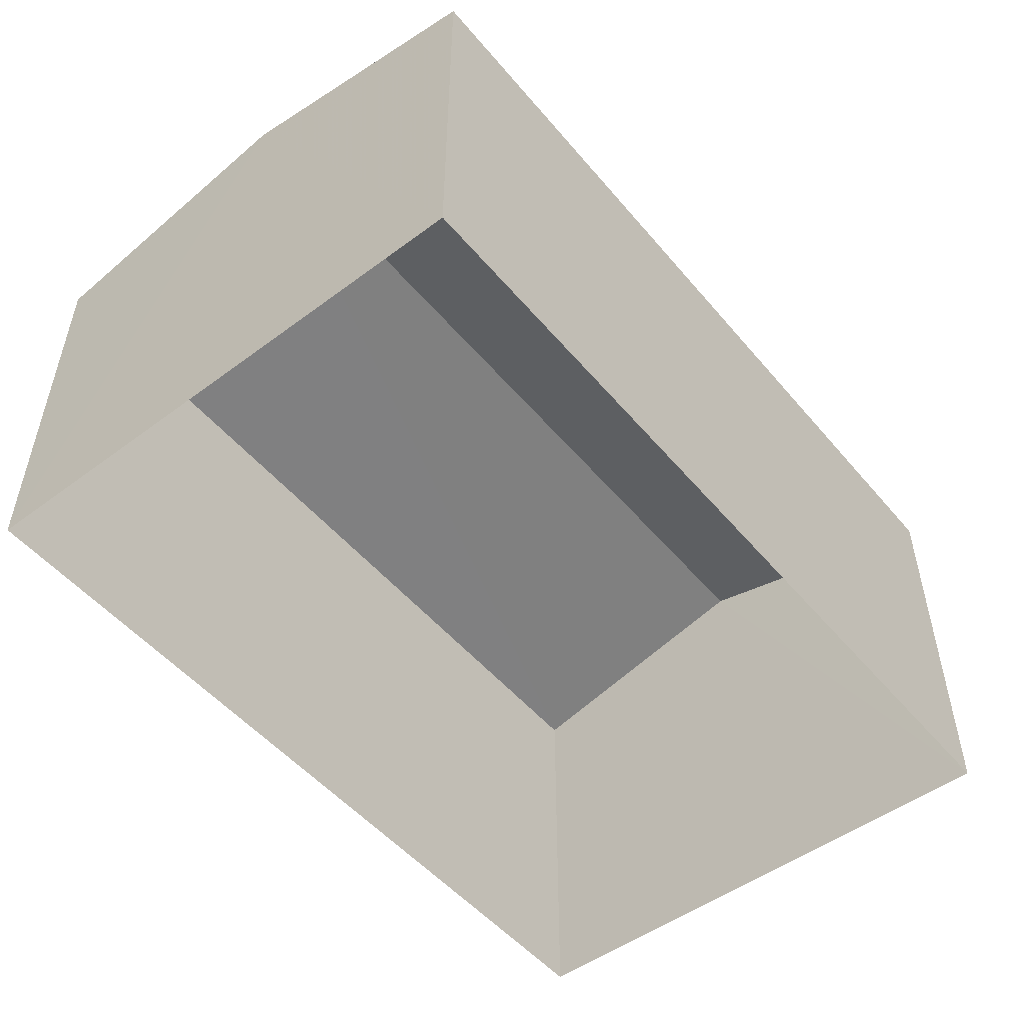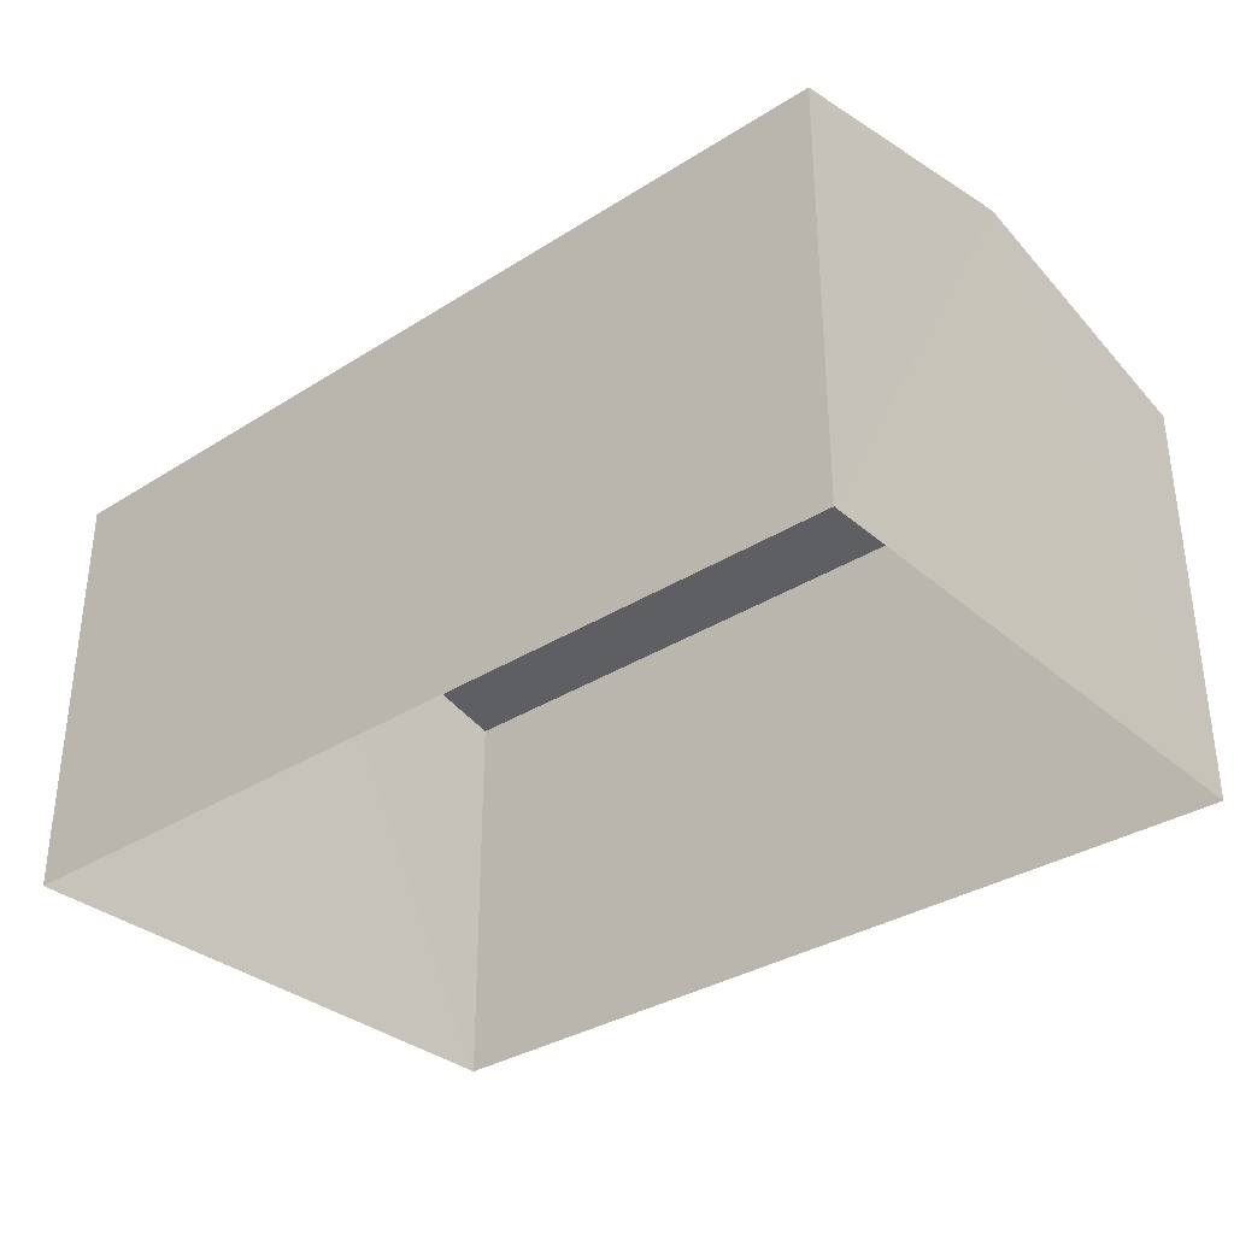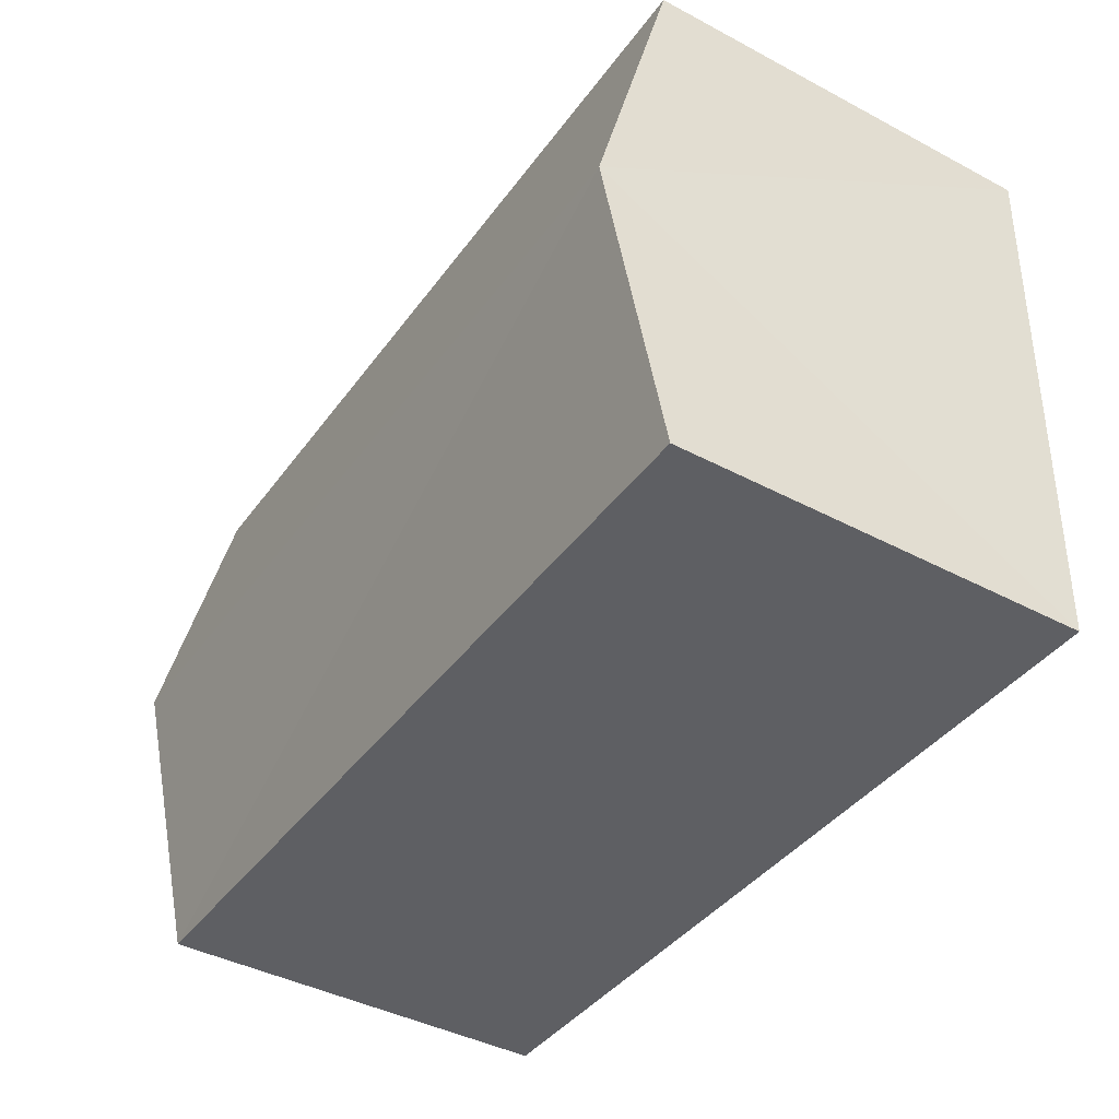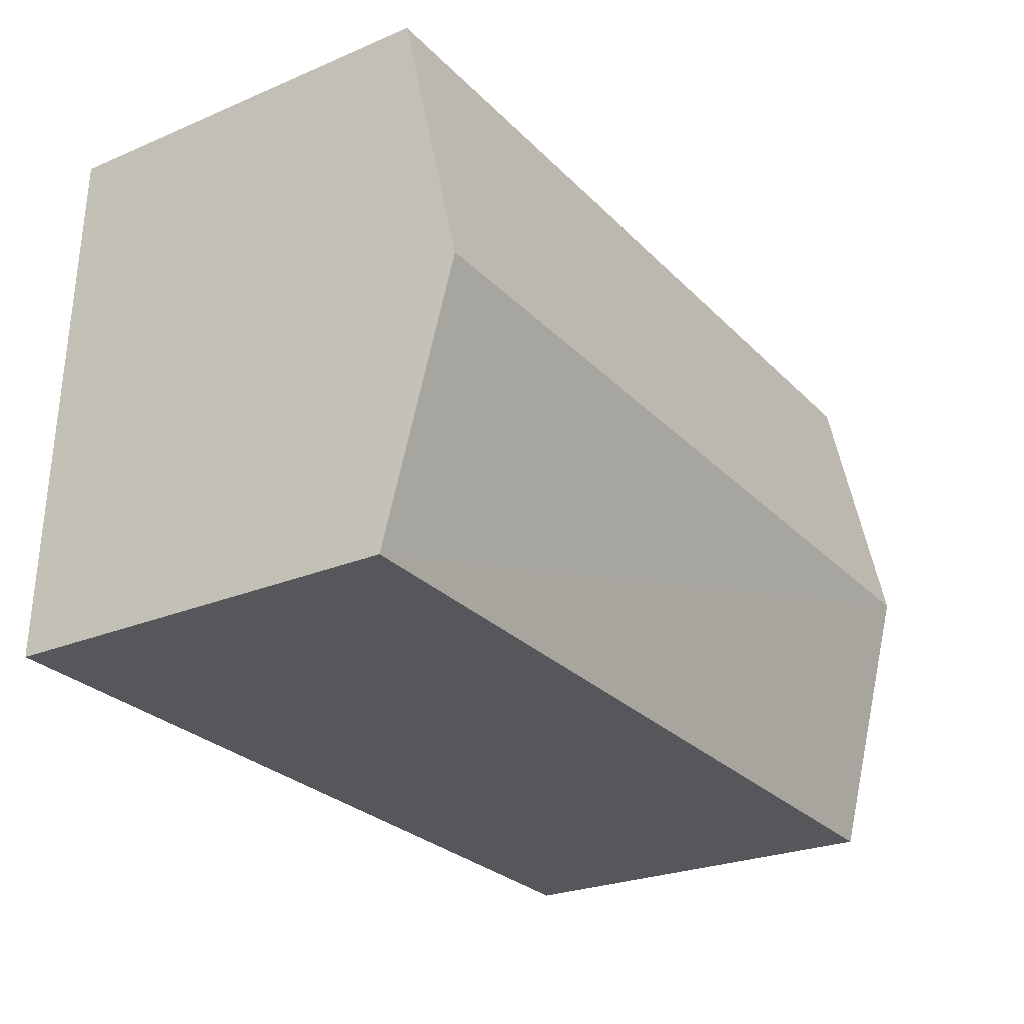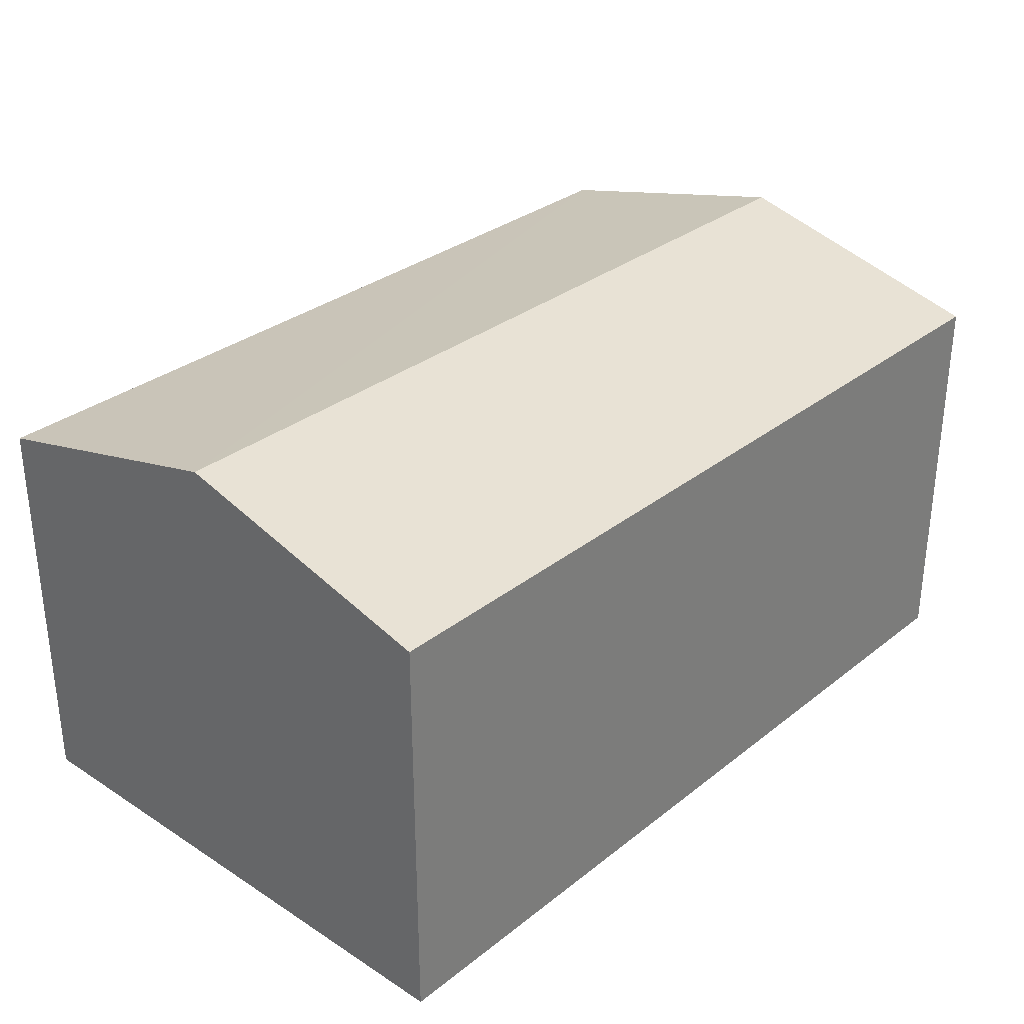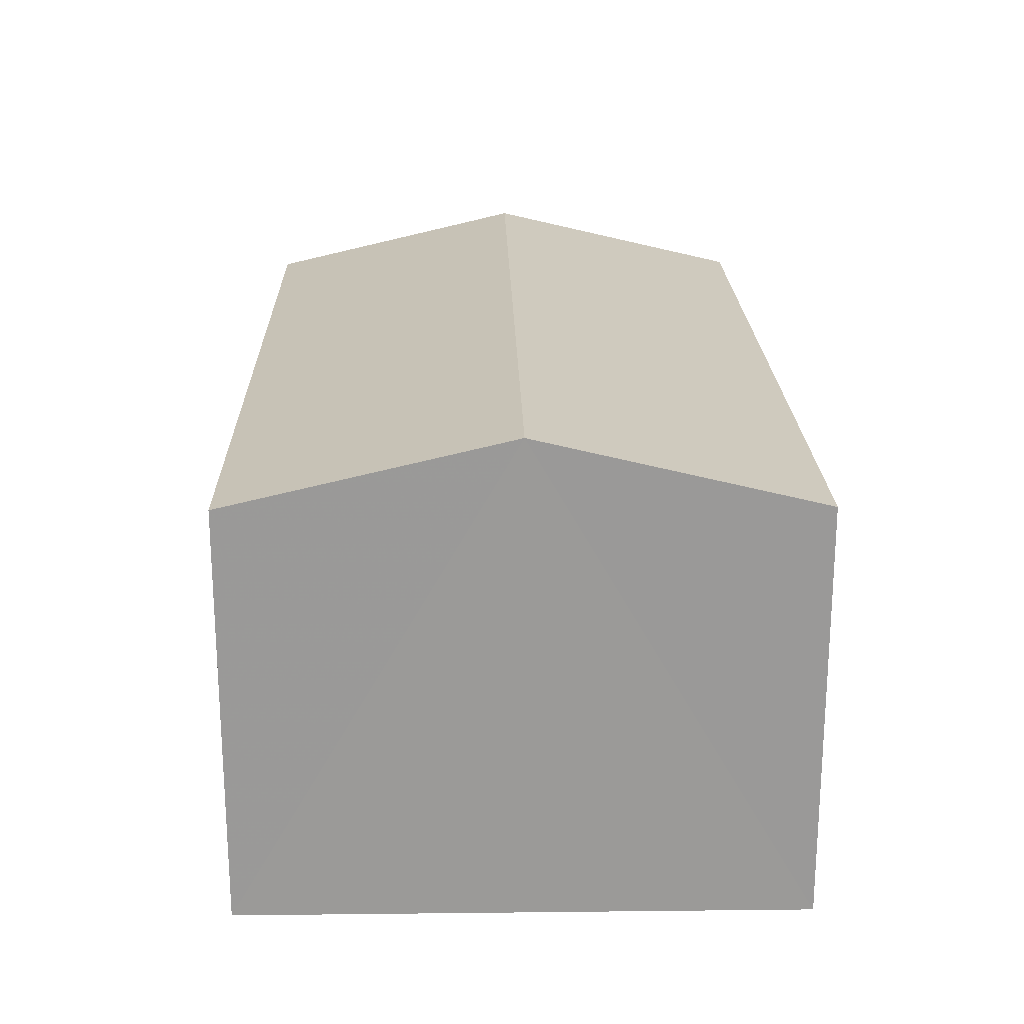
<metadata>
{"format":"obj","ext":"obj","renderer":"f3d","projection":"perspective","resolution":1024,"background":"white","views":[{"elev":-51.2,"azim":126.8,"up":"+Z"},{"elev":-33.6,"azim":-141.0,"up":"+Z"},{"elev":-42.3,"azim":57.7,"up":"+Y"},{"elev":-25.5,"azim":-55.8,"up":"+Y"},{"elev":31.4,"azim":130.2,"up":"+Z"},{"elev":21.1,"azim":-93.3,"up":"+Z"}]}
</metadata>
<code>
v -3.738e+05 -1.044e+05 24.62
v -3.738e+05 -1.044e+05 24.62
v -3.738e+05 -1.044e+05 24.62
v -3.738e+05 -1.044e+05 24.62
v -3.738e+05 -1.044e+05 29.75
v -3.738e+05 -1.044e+05 29.05
v -3.738e+05 -1.044e+05 29.75
v -3.738e+05 -1.044e+05 29.05
v -3.738e+05 -1.044e+05 29.05
v -3.738e+05 -1.044e+05 29.05
f 1 2 3
f 4 1 3
f 5 6 7
f 5 8 6
f 9 10 5
f 7 9 5
f 6 2 7
f 2 1 7
f 1 9 7
f 10 4 5
f 4 3 5
f 3 8 5
f 9 1 4
f 10 9 4
f 6 3 2
f 6 8 3

</code>
